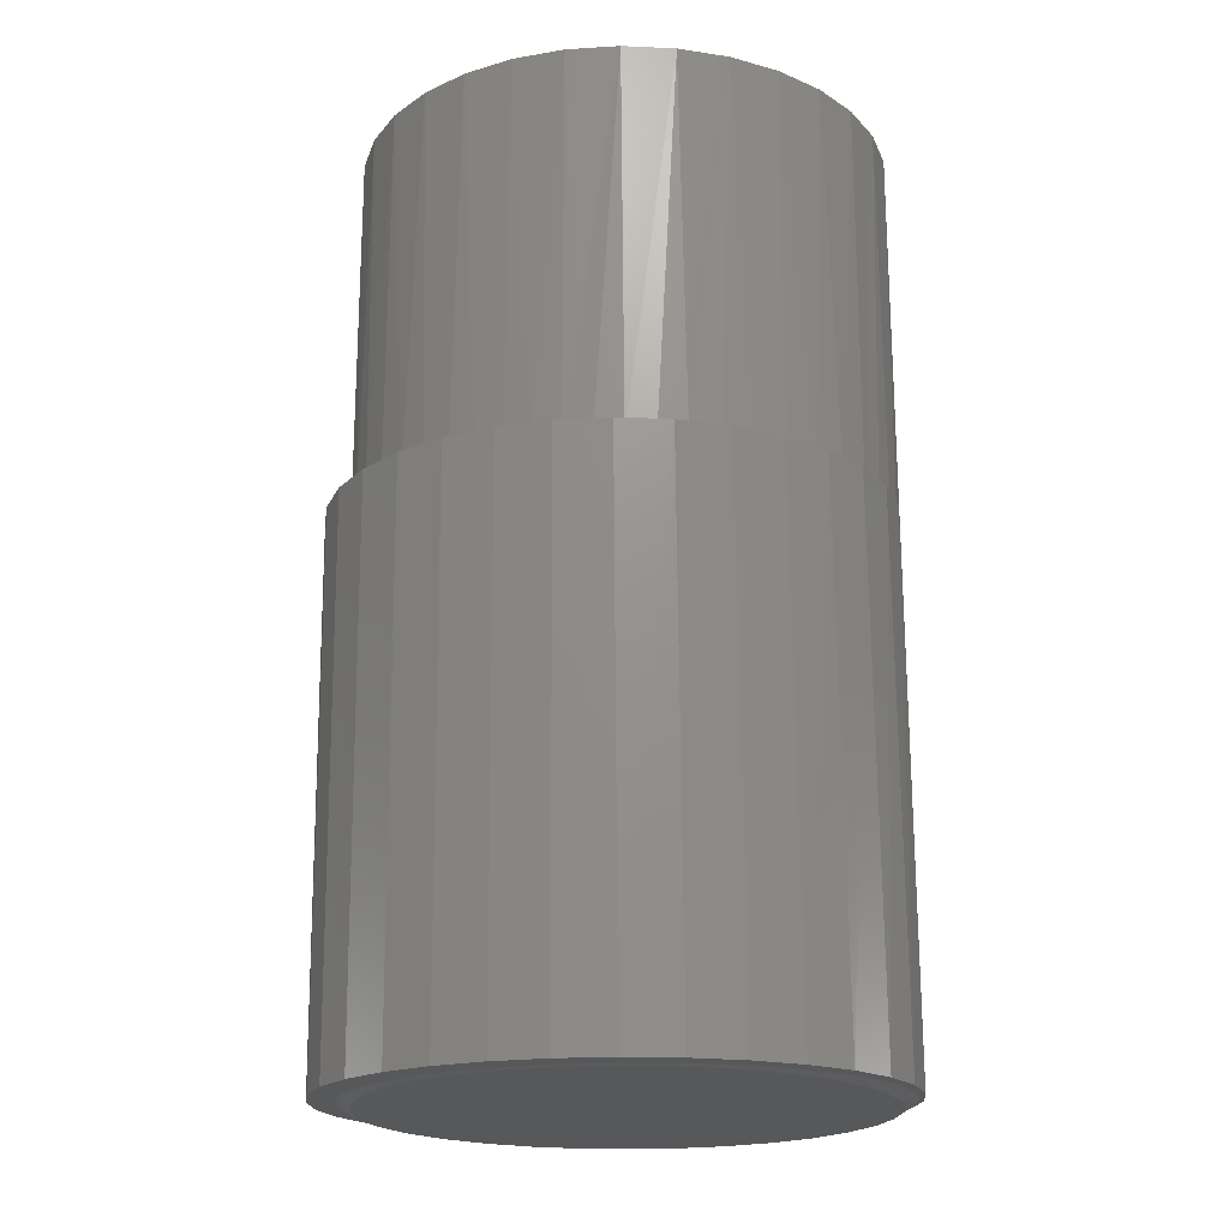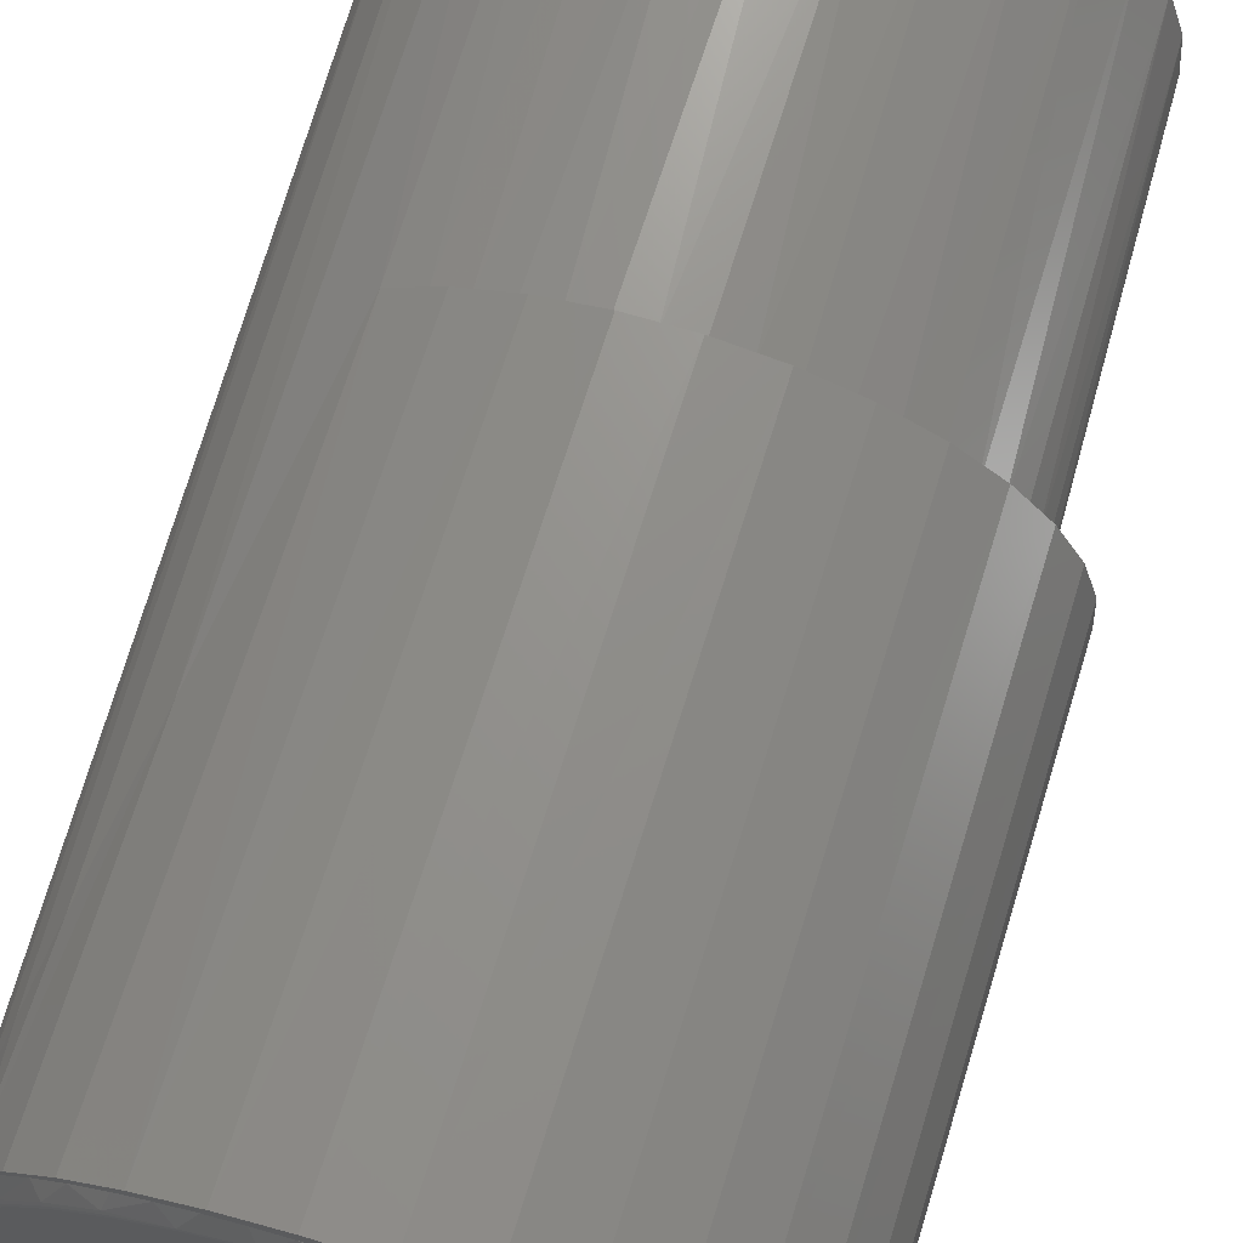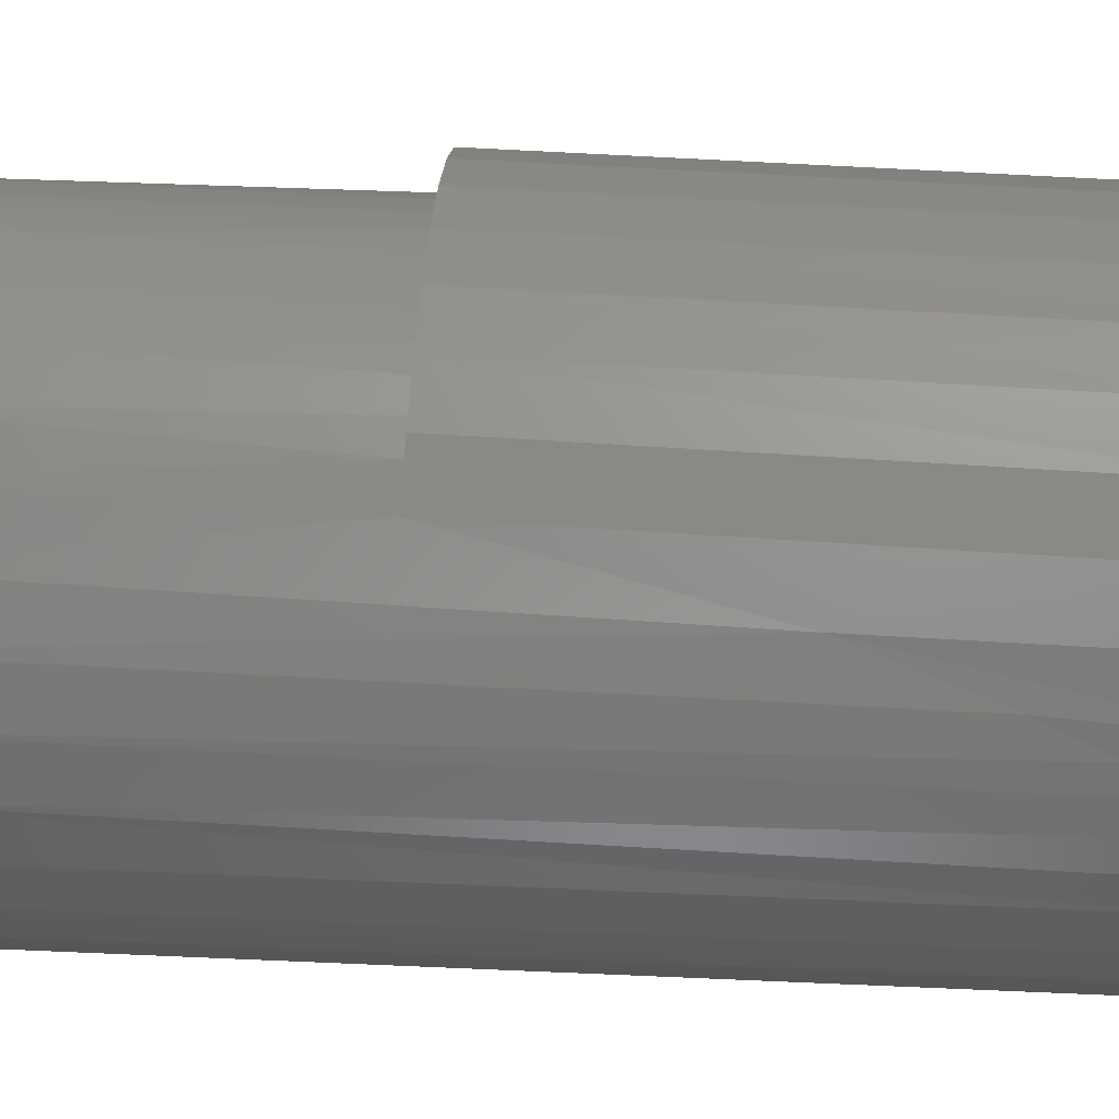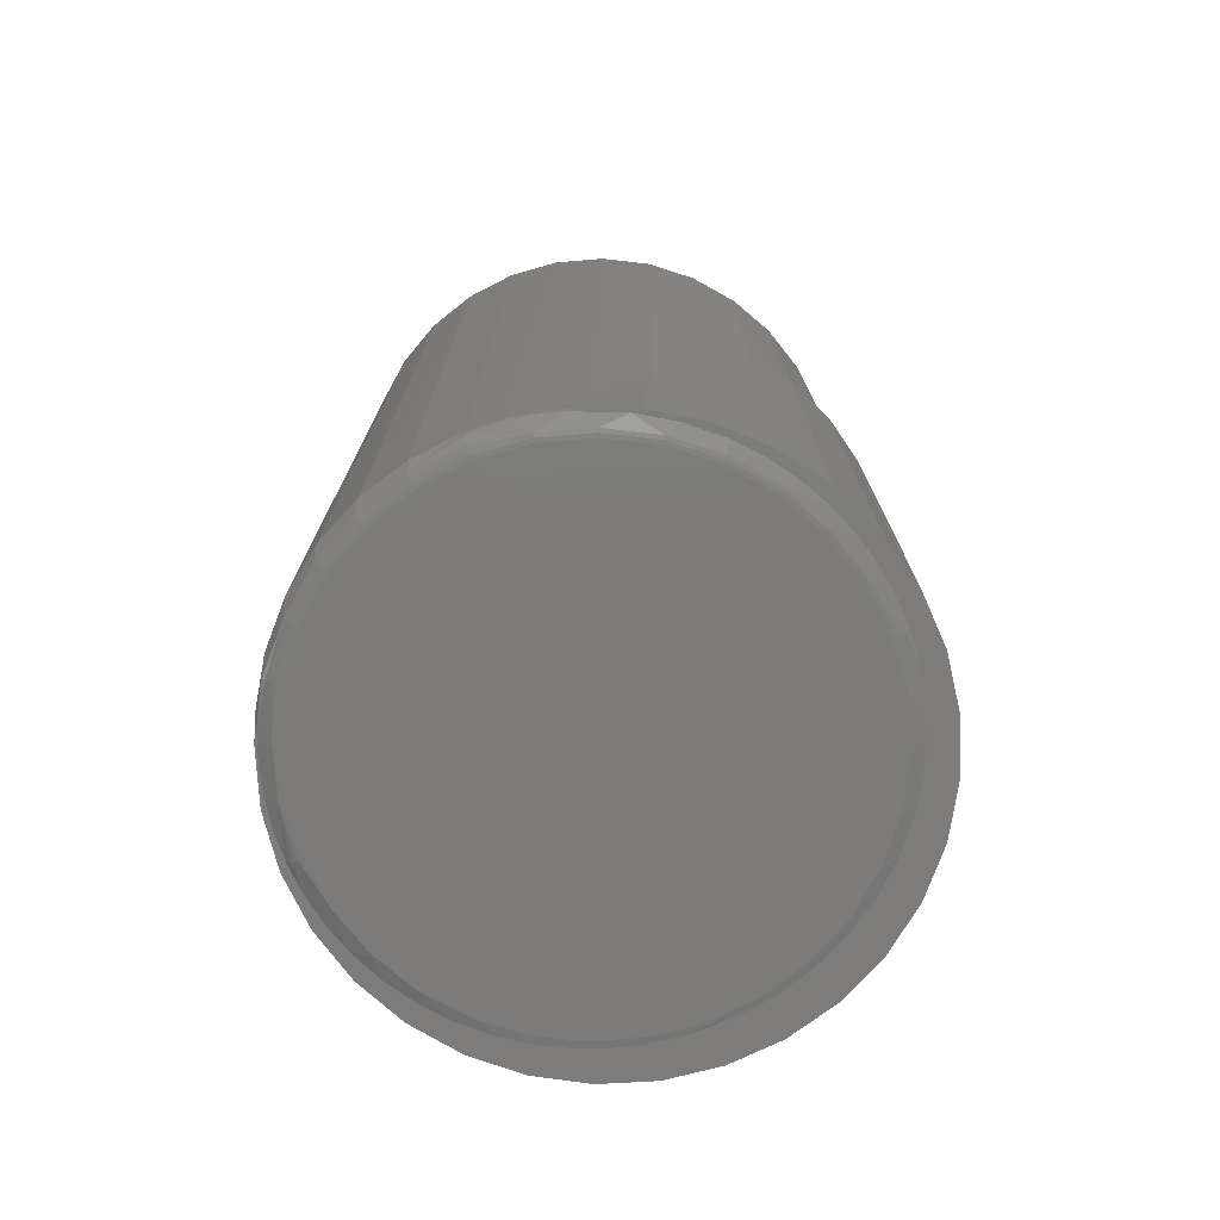
<metadata>
{"format":"stl","ext":"stl","renderer":"f3d","projection":"perspective","resolution":1024,"background":"white","views":[{"elev":-19.8,"azim":-77.8,"up":"+Z"},{"elev":70.8,"azim":-164.2,"up":"+Y"},{"elev":46.1,"azim":93.0,"up":"+Y"},{"elev":-74.9,"azim":111.6,"up":"+Z"}]}
</metadata>
<code>
# stl→obj: 260 verts, 516 faces
v -0.1905 -5.627e-17 0.0006944
v -0.1821 0.0385 0
v -0.1882 -5.551e-17 0.0001746
v -0.1893 0.02215 0.0007222
v 0.2223 0.02456 0.01083
v 0.2242 -2.776e-17 0.01258
v 0.2233 -1.388e-17 0.009646
v 0.2204 0.04011 0.01251
v 0.1994 0.07782 0.001189
v 0.1993 0.0985 0.01026
v 0.2142 0.06262 0.01063
v 0.1806 0.113 0.001189
v 0.1828 0.1247 0.009858
v 0.1553 0.1438 0.001189
v 0.1429 0.1657 0.008878
v 0.1627 0.1482 0.009364
v 0.1245 0.1691 0.001189
v 0.1211 0.1805 0.008343
v 0.08821 0.1852 0.0003002
v 0.07803 0.1998 0.007286
v 0.1001 0.1914 0.007828
v 0.1229 0.1666 0.0003002
v 0.01151 0.2033 0.001189
v 0.01151 0.206 0.002633
v 0.03401 0.2086 0.006205
v 0.05061 0.1966 0.0003002
v 0.05625 0.2054 0.006751
v -0.06402 0.1823 0
v -0.08177 0.1848 0.003363
v -0.05691 0.1962 0.003973
v -0.09814 0.1641 0
v -0.1049 0.1703 0.002795
v -0.128 0.1396 0
v -0.1464 0.1301 0.001776
v -0.1271 0.1517 0.00225
v -0.1526 0.1097 0
v -0.1604 0.1096 0.001432
v -0.1708 0.07553 0
v -0.1801 0.06624 0.000949
v -0.1719 0.08765 0.001151
v -0.1859 0.04409 0.0008053
v -0.1859 -6.87e-17 0
v 0.01151 0.2084 0.004576
v 0.01152 0.2094 0.005653
v 0.01151 0.2004 0.0003002
v -0.01089 0.2077 0.005103
v 0.211 0.03967 0.001189
v 0.2219 -1.388e-17 0.006944
v 0.2199 -2.776e-17 0.004576
v 0.2176 -1.388e-17 0.002633
v 0.2149 -1.388e-17 0.001189
v 0.2229 0.02601 0.01562
v 0.2245 -2.413e-16 0.01562
v 0.2187 0.04934 0.01438
v 0.2182 0.05164 0.01562
v -0.02699 0.1936 0
v -0.03424 0.2033 0.004529
v 0.01151 0.1974 0
v 0.2081 0.0391 0.0003002
v 0.2119 -2.776e-17 0.0003002
v 0.2051 0.0385 0
v 0.2089 1.217e-16 0
v 0.1967 0.0767 0.0003002
v 0.1939 0.07553 0
v 0.1756 0.1097 0
v 0.1782 0.1113 0.0003002
v 0.1511 0.1396 0
v 0.1532 0.1417 0.0003002
v 0.1212 0.1641 0
v 0.08704 0.1823 0
v 0.05002 0.1936 0
v 0.09907 -0.1932 0.01049
v 0.09969 -0.1916 0.007817
v 0.1285 -0.1759 0.008525
v -0.1999 -0.08398 0.0004618
v -0.1787 -0.1216 0.0009838
v -0.1911 -0.1192 0.4383
v -0.164 -0.1517 0.439
v -0.1505 -0.1544 0.001676
v -0.1312 -0.1784 0.4398
v -0.1165 -0.1811 0.002511
v -0.094 -0.1984 0.4407
v -0.07791 -0.2006 0.003457
v -0.05363 -0.211 0.4417
v -0.03628 -0.2123 0.004479
v -0.01162 -0.2156 0.4427
v 0.006814 -0.2156 0.005537
v 0.08604 -0.199 0.01189
v 0.09083 -0.1971 0.0076
v 0.03051 -0.2121 0.4438
v 0.04973 -0.2104 0.006591
v 0.05169 -0.2092 0.1501
v 0.07943 -0.2016 0.01292
v 0.074 -0.2036 0.01432
v 0.0722 -0.2042 0.01562
v 0.06344 -0.2066 0.06201
v -0.2295 -2.706e-17 0.4374
v -0.2188 -2.706e-17 -2.774e-17
v -0.2244 -0.04197 0.4375
v -0.2135 -0.04291 0.0001297
v -0.2114 -0.08221 0.4378
v 0.2146 0.06633 0.01064
v 0.204 0.09112 0.08552
v 0.2117 0.07281 0.0498
v 0.199 0.1059 0.01026
v 0.1709 0.1413 0.2374
v 0.1762 0.1417 0.009695
v 0.1469 0.1724 0.008977
v 0.1345 0.1739 0.4463
v 0.1123 0.1971 0.008127
v 0.09982 0.1981 0.4455
v 0.193 0.1115 0.135
v 0.06115 0.2152 0.4445
v 0.07364 0.2146 0.007178
v 0.01994 0.2246 0.4435
v 0.03232 0.2244 0.006163
v -0.02232 0.226 0.4425
v -0.01011 0.2261 0.005122
v -0.06408 0.2194 0.4414
v -0.05209 0.2197 0.004091
v -0.1038 0.2049 0.4405
v -0.09207 0.2054 0.00311
v -0.14 0.1831 0.4396
v -0.1286 0.1836 0.002214
v -0.1715 0.1548 0.4388
v -0.1602 0.1553 0.001437
v -0.1969 0.121 0.4382
v -0.1859 0.1215 0.0008065
v -0.2155 0.08303 0.4377
v -0.2046 0.08338 0.0003469
v -0.2265 0.04219 0.4374
v -0.2157 0.04237 7.467e-05
v -0.1474 -0.1288 0.001752
v -0.1291 -0.1496 0.0022
v -0.1893 -0.02215 0.0007222
v 0.07795 -0.1998 0.007284
v -0.03496 -0.2031 0.004512
v -0.01109 -0.2077 0.005098
v 0.01148 -0.2094 0.005652
v -0.08416 -0.1835 0.003304
v -0.0581 -0.1957 0.003944
v 0.03412 -0.2086 0.006207
v 0.05626 -0.2054 0.006751
v -0.1082 -0.1678 0.002713
v -0.1721 -0.08722 0.001146
v -0.1609 -0.1087 0.001419
v -0.1859 -0.04409 0.0008053
v -0.1802 -0.06602 0.0009473
v 0.1097 0.189 0.4457
v 0.08854 0.1986 0.4452
v 0.06645 0.2058 0.4446
v -1.752e-05 -0.2127 0.443
v -0.02259 -0.2102 0.4424
v -0.04648 -0.2049 0.4419
v -0.0696 -0.1969 0.4413
v -0.09559 -0.1841 0.4407
v -0.1402 -0.1495 0.4396
v -0.1582 -0.1287 0.4391
v -0.2003 -0.02215 0.4381
v -0.2015 2.608e-17 0.4381
v -0.02256 0.2102 0.4424
v -0.0001764 0.2127 0.443
v 0.02234 0.2127 0.4436
v 0.04458 0.2104 0.4441
v -0.0933 0.1854 0.4407
v -0.06853 0.1974 0.4413
v -0.04591 0.2051 0.4419
v -0.1196 -0.1679 0.4401
v -0.1717 -0.1086 0.4388
v -0.1828 -0.08713 0.4385
v -0.191 -0.06597 0.4383
v -0.1969 -0.04406 0.4382
v -0.1969 0.04406 0.4382
v -0.2003 0.02215 0.4381
v -0.1826 0.08757 0.4385
v -0.1909 0.0662 0.4383
v -0.1572 0.13 0.4391
v -0.1712 0.1095 0.4388
v -0.1163 0.1704 0.4401
v -0.1381 0.1516 0.4396
v -0.1656 0.1183 0.75
v -0.1391 0.1506 0.75
v -0.1068 0.1771 0.75
v -0.07 0.1968 0.75
v 0.09302 0.1968 0.75
v 0.1298 0.1771 0.75
v 0.1621 0.1506 0.75
v 0.1886 0.1183 0.75
v -0.2015 2.608e-17 0.75
v -0.1974 0.04155 0.75
v -0.1853 0.08151 0.75
v -0.03004 0.2089 0.75
v 0.01151 0.213 0.75
v 0.05307 0.2089 0.75
v 0.2083 0.08151 0.75
v 0.2204 0.04155 0.75
v 0.2245 0 0.75
v 0.2204 -0.04155 0.75
v 0.2083 -0.08151 0.75
v 0.2104 -0.07628 0.01562
v 0.1932 -0.1112 0.01562
v 0.1886 -0.1183 0.75
v 0.1699 -0.1424 0.01562
v 0.1621 -0.1506 0.75
v 0.1413 -0.1689 0.01562
v 0.1298 -0.1771 0.75
v 0.1084 -0.1897 0.01562
v 0.09302 -0.1968 0.75
v 0.05307 -0.2089 0.75
v -0.1068 -0.1771 0.75
v -0.1391 -0.1506 0.75
v 0.01151 -0.213 0.75
v 0.2209 -0.03879 0.01562
v -0.03004 -0.2089 0.75
v -0.07 -0.1968 0.75
v -0.1656 -0.1183 0.75
v -0.1853 -0.08151 0.75
v -0.1974 -0.04155 0.75
v -0.1821 -0.0385 0
v -0.1708 -0.07553 0
v -0.1526 -0.1097 0
v -0.128 -0.1396 0
v -0.09814 -0.1641 0
v -0.06402 -0.1823 0
v 0.01151 -0.2033 0.001189
v 0.01151 -0.206 0.002633
v 0.01151 -0.2004 0.0003002
v -0.02699 -0.1936 0
v 0.126 -0.1713 0.002633
v 0.1273 -0.1733 0.004576
v 0.1245 -0.1691 0.001189
v 0.08821 -0.1852 0.0003002
v 0.1848 -0.1158 0.004576
v 0.2041 -0.07976 0.004576
v 0.01151 -0.2084 0.004576
v 0.01151 -0.1974 0
v 0.1284 -0.1749 0.006944
v 0.05061 -0.1966 0.0003002
v 0.05002 -0.1936 0
v 0.08704 -0.1823 0
v 0.1589 -0.1474 0.004576
v 0.2159 -0.04066 0.004576
v 0.2136 -0.0402 0.002633
v 0.211 -0.03967 0.001189
v 0.2081 -0.0391 0.0003002
v 0.2051 -0.0385 0
v 0.1212 -0.1641 0
v 0.1229 -0.1666 0.0003002
v 0.1572 -0.1457 0.002633
v 0.1553 -0.1438 0.001189
v 0.1532 -0.1417 0.0003002
v 0.1511 -0.1396 0
v 0.1828 -0.1145 0.002633
v 0.1806 -0.113 0.001189
v 0.1782 -0.1113 0.0003002
v 0.1756 -0.1097 0
v 0.1939 -0.07553 0
v 0.1967 -0.0767 0.0003002
v 0.1994 -0.07782 0.001189
v 0.2019 -0.07885 0.002633
f 1 2 3
f 1 4 2
f 5 6 7
f 5 8 6
f 9 10 11
f 12 13 10
f 14 15 16
f 17 18 15
f 19 20 21
f 19 21 17
f 19 17 22
f 23 24 25
f 23 25 26
f 25 27 26
f 26 27 19
f 28 29 30
f 31 32 29
f 31 29 28
f 33 34 35
f 33 35 31
f 36 37 34
f 36 34 33
f 38 39 40
f 38 40 36
f 2 4 41
f 2 41 38
f 42 3 2
f 12 16 13
f 17 21 18
f 19 27 20
f 24 43 25
f 43 44 25
f 23 26 45
f 44 43 24
f 24 46 44
f 31 35 32
f 36 40 37
f 38 41 39
f 47 9 11
f 47 11 5
f 47 5 7
f 47 7 48
f 47 48 49
f 47 49 50
f 47 50 51
f 52 53 6
f 52 6 8
f 52 8 54
f 52 54 55
f 56 28 30
f 56 30 57
f 56 57 46
f 56 46 24
f 56 24 23
f 56 23 45
f 56 45 58
f 47 51 59
f 59 51 60
f 59 60 61
f 61 60 62
f 9 47 63
f 63 47 59
f 63 59 64
f 64 59 61
f 64 65 63
f 63 65 66
f 63 66 9
f 9 66 12
f 9 12 10
f 65 67 66
f 66 67 68
f 66 68 12
f 12 68 14
f 12 14 16
f 67 69 68
f 68 69 22
f 68 22 14
f 14 22 17
f 14 17 15
f 22 69 19
f 19 69 70
f 19 70 26
f 26 70 71
f 26 71 45
f 45 71 58
f 72 73 74
f 75 76 77
f 78 77 76
f 76 79 78
f 80 78 79
f 79 81 80
f 82 80 81
f 81 83 82
f 84 82 83
f 83 85 84
f 86 84 85
f 85 87 86
f 72 88 89
f 73 72 89
f 90 86 87
f 90 87 91
f 90 91 92
f 91 89 88
f 91 88 93
f 91 93 94
f 91 94 95
f 91 95 96
f 91 96 92
f 97 98 99
f 99 98 100
f 99 100 101
f 101 100 75
f 101 75 77
f 11 8 5
f 8 11 102
f 103 104 105
f 106 107 108
f 109 106 108
f 109 108 110
f 109 110 111
f 102 105 104
f 102 104 55
f 102 55 54
f 102 54 8
f 107 106 105
f 105 106 112
f 105 112 103
f 111 110 113
f 113 110 114
f 113 114 115
f 115 114 116
f 115 116 117
f 117 116 118
f 117 118 119
f 119 118 120
f 119 120 121
f 121 120 122
f 121 122 123
f 123 122 124
f 123 124 125
f 125 124 126
f 125 126 127
f 127 126 128
f 127 128 129
f 129 128 130
f 129 130 131
f 131 130 132
f 131 132 97
f 97 132 98
f 102 11 10
f 102 10 105
f 105 10 13
f 105 13 107
f 13 16 107
f 107 16 15
f 107 15 108
f 108 15 18
f 108 18 110
f 110 18 21
f 21 20 110
f 133 134 79
f 79 76 133
f 1 135 98
f 89 136 73
f 114 110 20
f 114 20 27
f 114 27 25
f 114 25 44
f 85 83 137
f 85 137 138
f 85 138 139
f 85 139 91
f 85 91 87
f 83 81 140
f 83 140 141
f 83 141 137
f 122 46 57
f 122 57 30
f 122 30 29
f 122 29 124
f 120 118 116
f 120 116 114
f 120 114 44
f 120 44 46
f 120 46 122
f 91 139 142
f 91 142 143
f 91 143 136
f 91 136 89
f 79 134 81
f 81 134 144
f 81 144 140
f 75 145 76
f 76 145 146
f 76 146 133
f 98 135 100
f 100 135 147
f 100 147 75
f 75 147 148
f 75 148 145
f 1 98 4
f 4 98 132
f 4 132 41
f 41 132 39
f 39 132 130
f 39 130 40
f 40 130 37
f 37 130 128
f 37 128 34
f 34 128 35
f 35 128 126
f 35 126 32
f 32 126 124
f 32 124 29
f 111 149 109
f 150 149 111
f 151 150 111
f 115 117 119
f 152 86 90
f 152 84 86
f 153 84 152
f 84 153 154
f 154 82 84
f 155 82 154
f 82 155 156
f 156 80 82
f 78 157 158
f 158 77 78
f 97 159 160
f 161 162 119
f 113 115 119
f 113 119 162
f 113 162 163
f 113 163 164
f 113 164 151
f 113 151 111
f 121 123 165
f 121 165 166
f 121 166 167
f 121 167 161
f 121 161 119
f 156 168 80
f 80 168 157
f 80 157 78
f 158 169 77
f 77 169 170
f 77 170 101
f 170 171 101
f 101 171 172
f 101 172 99
f 99 172 159
f 99 159 97
f 173 131 174
f 174 131 97
f 174 97 160
f 175 129 176
f 176 129 131
f 176 131 173
f 177 127 178
f 178 127 129
f 178 129 175
f 165 123 179
f 179 123 125
f 179 125 180
f 180 125 127
f 180 127 177
f 181 182 177
f 165 179 183
f 183 184 165
f 149 150 185
f 185 186 149
f 106 187 188
f 109 149 186
f 109 186 187
f 109 187 106
f 160 189 174
f 174 189 190
f 174 190 173
f 173 190 176
f 176 190 191
f 176 191 175
f 175 191 178
f 178 191 181
f 178 181 177
f 183 179 182
f 182 179 180
f 182 180 177
f 192 167 184
f 184 167 166
f 184 166 165
f 193 162 192
f 192 162 161
f 192 161 167
f 194 164 193
f 193 164 163
f 193 163 162
f 185 150 194
f 194 150 151
f 194 151 164
f 195 103 188
f 188 103 112
f 188 112 106
f 196 55 195
f 195 55 104
f 195 104 103
f 197 53 196
f 196 53 52
f 196 52 55
f 198 199 200
f 201 200 199
f 199 202 201
f 203 201 202
f 202 204 203
f 205 203 204
f 204 206 205
f 207 205 206
f 206 208 207
f 96 209 92
f 210 211 168
f 95 207 208
f 95 208 209
f 95 209 96
f 90 92 209
f 90 209 212
f 90 212 152
f 53 197 213
f 213 197 198
f 213 198 200
f 152 212 153
f 153 212 214
f 153 214 154
f 154 214 155
f 155 214 215
f 155 215 156
f 156 215 210
f 156 210 168
f 216 158 211
f 211 158 157
f 211 157 168
f 217 170 216
f 216 170 169
f 216 169 158
f 218 172 217
f 217 172 171
f 217 171 170
f 189 160 218
f 218 160 159
f 218 159 172
f 95 93 207
f 95 94 93
f 74 207 72
f 74 205 207
f 219 147 135
f 219 135 3
f 42 219 3
f 220 221 145
f 145 148 220
f 220 148 219
f 221 222 133
f 133 146 221
f 133 222 134
f 223 224 140
f 140 144 223
f 223 144 134
f 140 224 141
f 225 226 138
f 227 225 138
f 227 138 228
f 138 137 228
f 229 230 73
f 231 229 73
f 231 73 232
f 73 136 232
f 207 88 72
f 93 88 207
f 233 201 203
f 234 200 201
f 1 3 135
f 219 148 147
f 221 146 145
f 223 134 222
f 228 137 141
f 228 141 224
f 235 139 138
f 226 235 138
f 227 228 236
f 232 136 143
f 74 73 237
f 230 237 73
f 238 142 139
f 238 139 235
f 238 235 226
f 238 226 225
f 238 225 227
f 238 227 236
f 238 236 239
f 238 239 240
f 238 240 232
f 238 232 143
f 238 143 142
f 241 233 203
f 241 203 205
f 241 205 74
f 241 74 237
f 241 237 230
f 242 49 48
f 242 48 7
f 242 7 6
f 242 6 53
f 242 53 213
f 242 213 200
f 242 200 234
f 49 242 50
f 50 242 243
f 50 243 51
f 51 243 244
f 51 244 60
f 60 244 245
f 60 245 62
f 62 245 246
f 240 247 232
f 232 247 248
f 232 248 231
f 241 230 249
f 249 230 229
f 249 229 250
f 250 229 231
f 250 231 251
f 251 231 248
f 251 248 252
f 252 248 247
f 233 241 253
f 253 241 249
f 253 249 254
f 254 249 250
f 254 250 255
f 255 250 251
f 255 251 256
f 256 251 252
f 256 257 255
f 255 257 258
f 255 258 254
f 254 258 259
f 254 259 253
f 253 259 260
f 253 260 233
f 233 260 234
f 233 234 201
f 242 234 243
f 243 234 260
f 243 260 244
f 244 260 259
f 244 259 245
f 245 259 258
f 245 258 246
f 246 258 257
f 58 71 56
f 28 56 71
f 70 28 71
f 239 228 240
f 236 228 239
f 228 224 240
f 240 224 223
f 240 223 247
f 247 223 222
f 247 222 252
f 252 222 221
f 252 221 256
f 256 221 220
f 256 220 257
f 257 220 219
f 257 219 246
f 246 219 42
f 246 42 62
f 62 42 2
f 62 2 61
f 61 2 38
f 61 38 64
f 64 38 36
f 64 36 65
f 65 36 33
f 65 33 67
f 67 33 31
f 67 31 69
f 69 31 28
f 69 28 70
f 192 194 193
f 194 192 184
f 194 184 185
f 208 214 209
f 209 214 212
f 185 184 186
f 186 184 183
f 186 183 187
f 187 183 182
f 187 182 188
f 188 182 181
f 188 181 195
f 195 181 191
f 195 191 196
f 196 191 190
f 196 190 197
f 197 190 189
f 197 189 198
f 198 189 218
f 198 218 199
f 199 218 217
f 199 217 202
f 202 217 216
f 202 216 204
f 204 216 211
f 204 211 206
f 206 211 210
f 206 210 208
f 208 210 215
f 208 215 214

</code>
